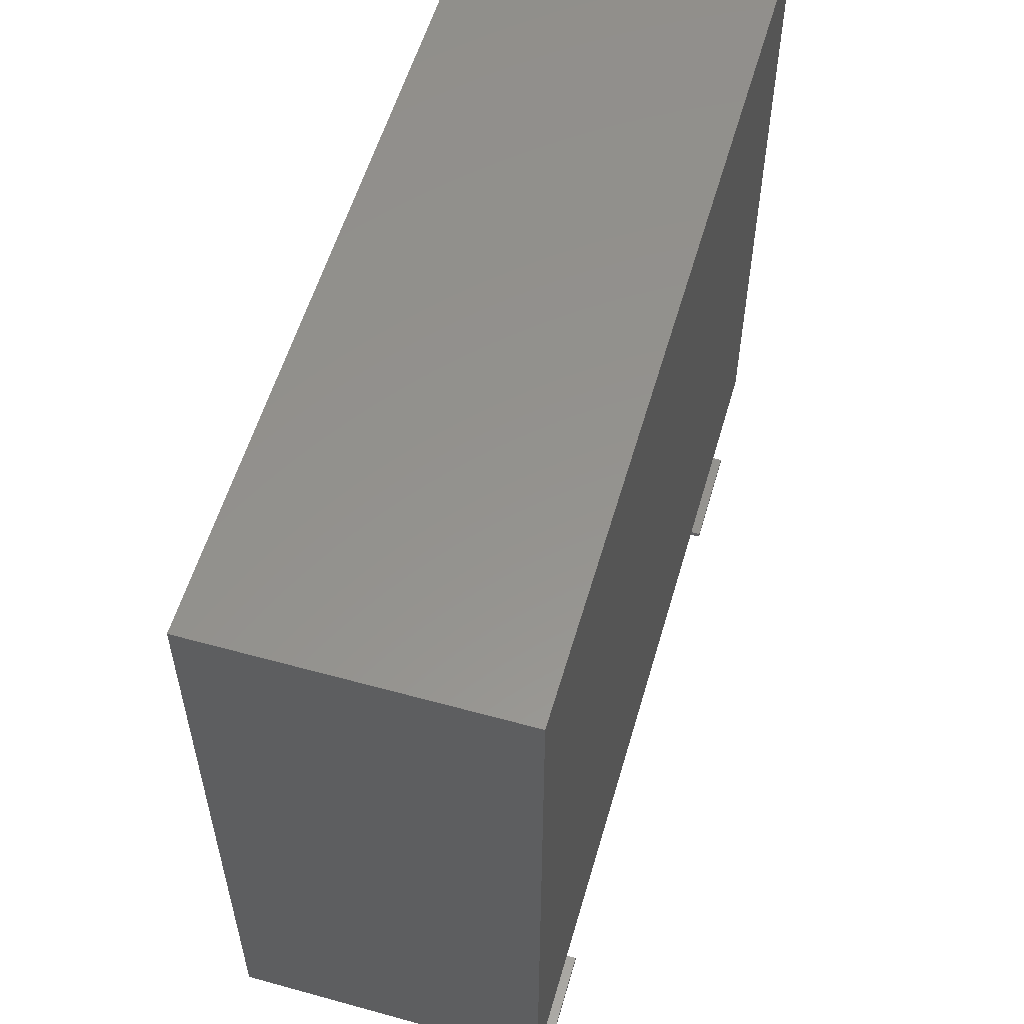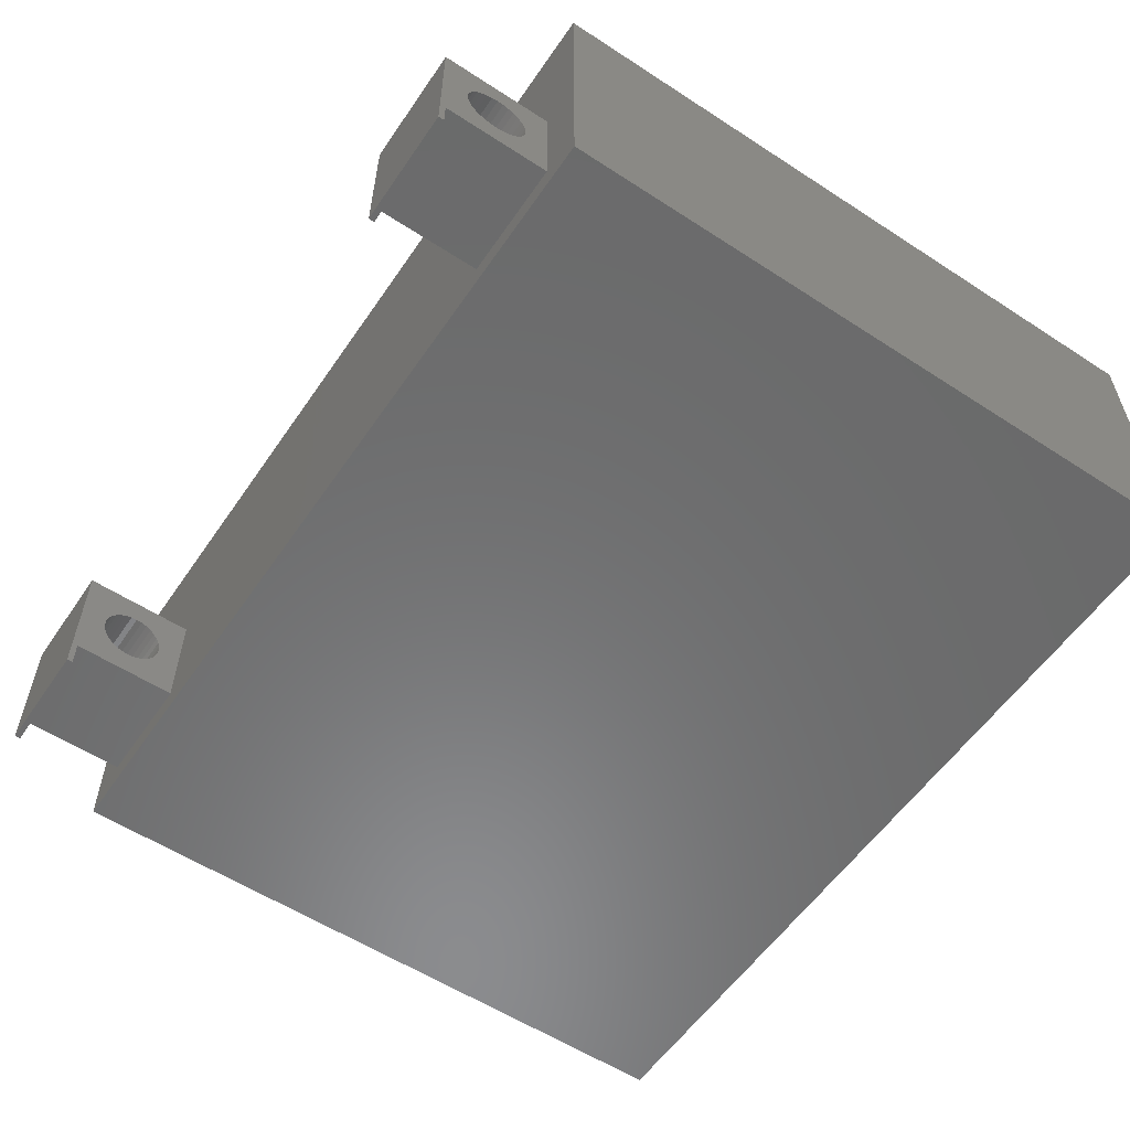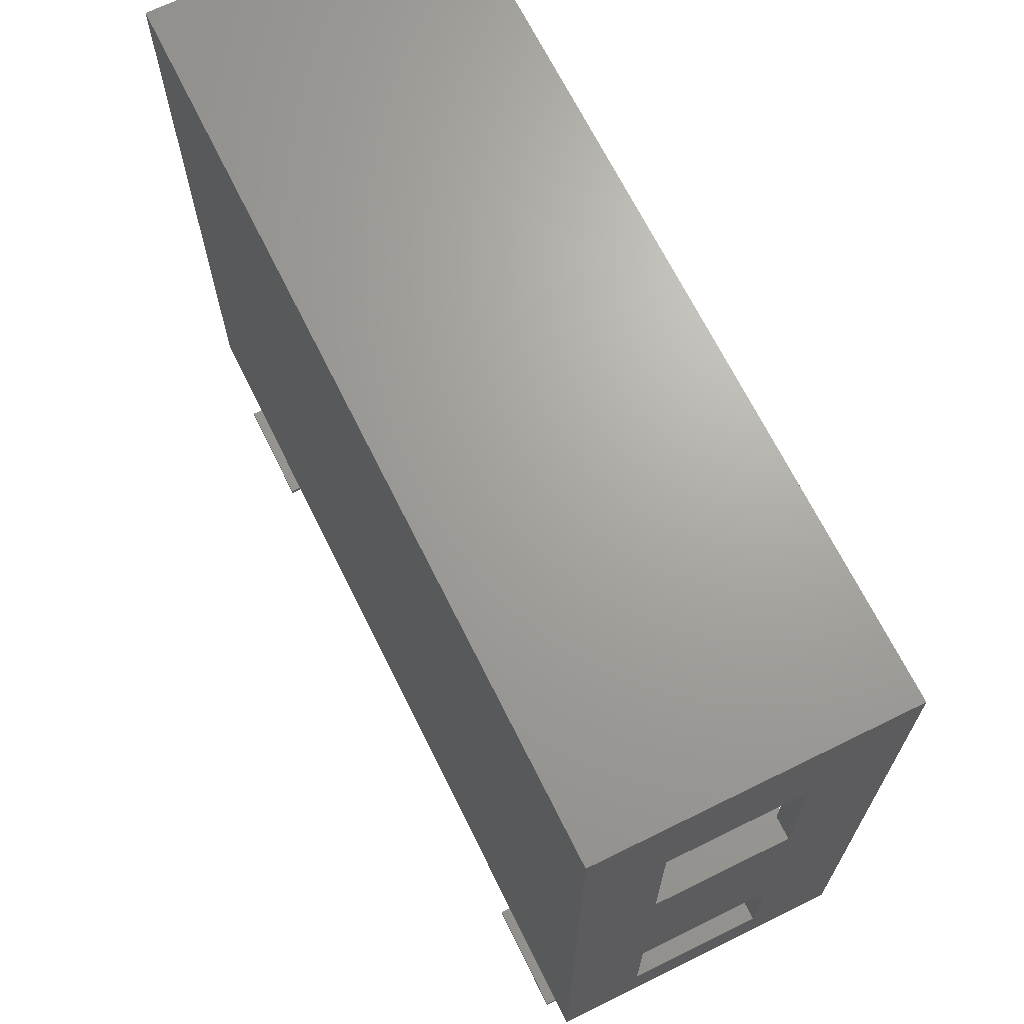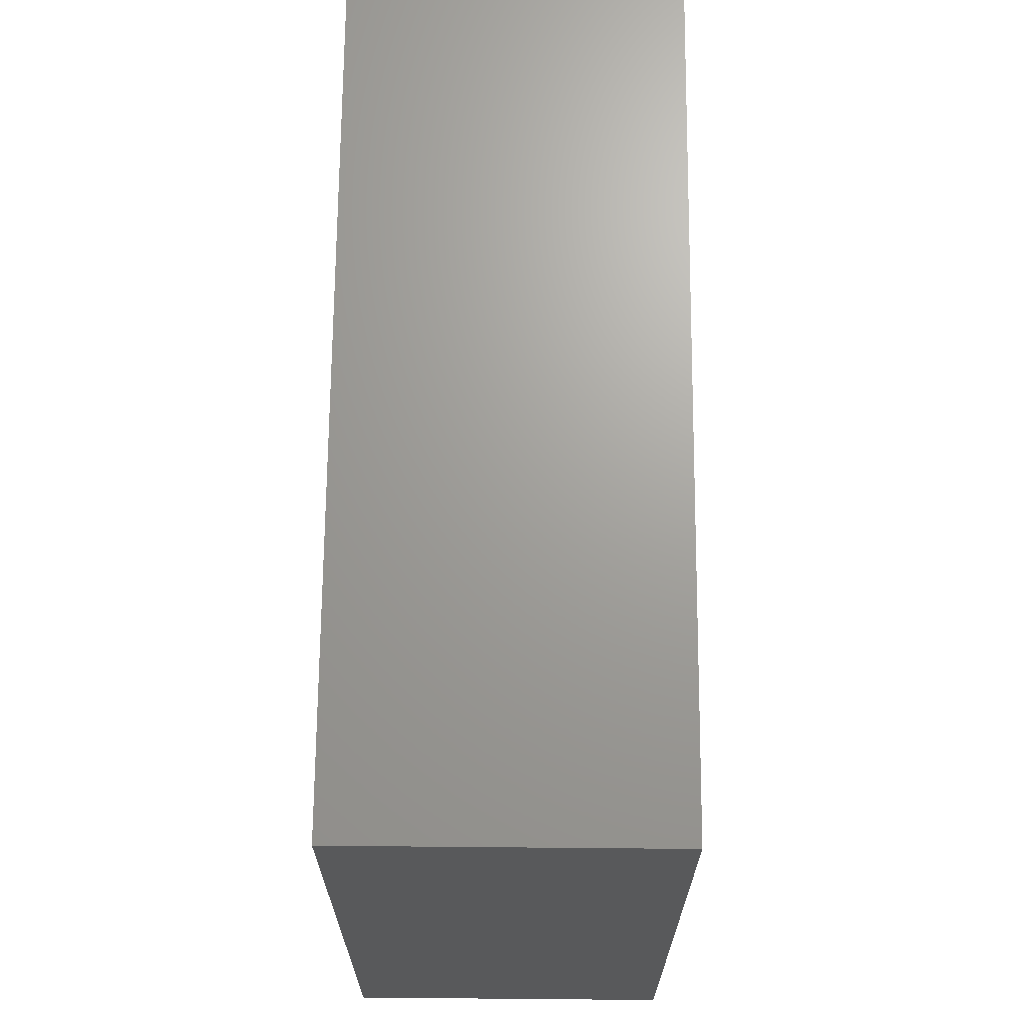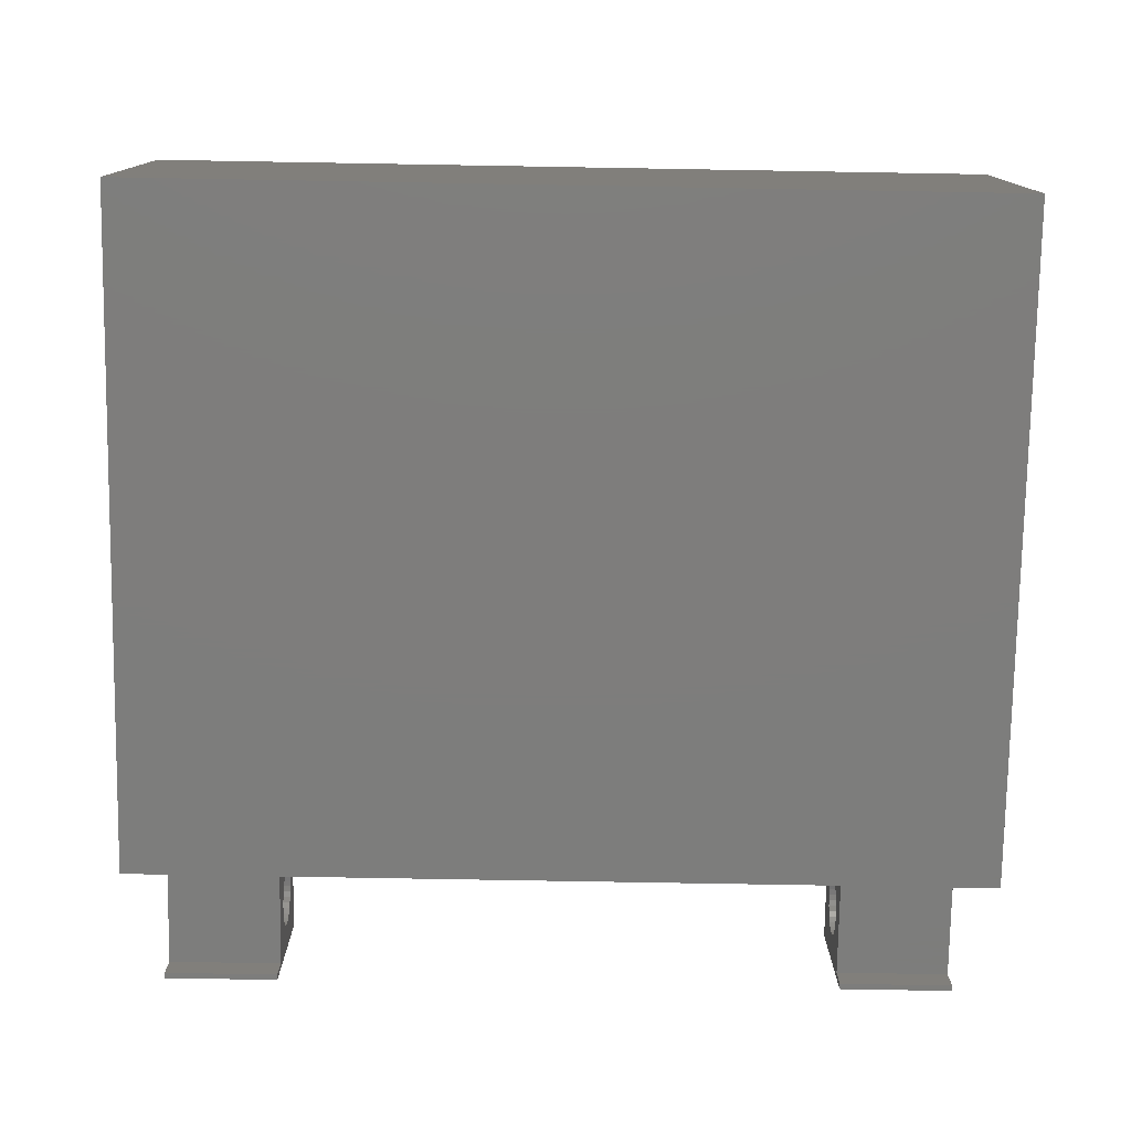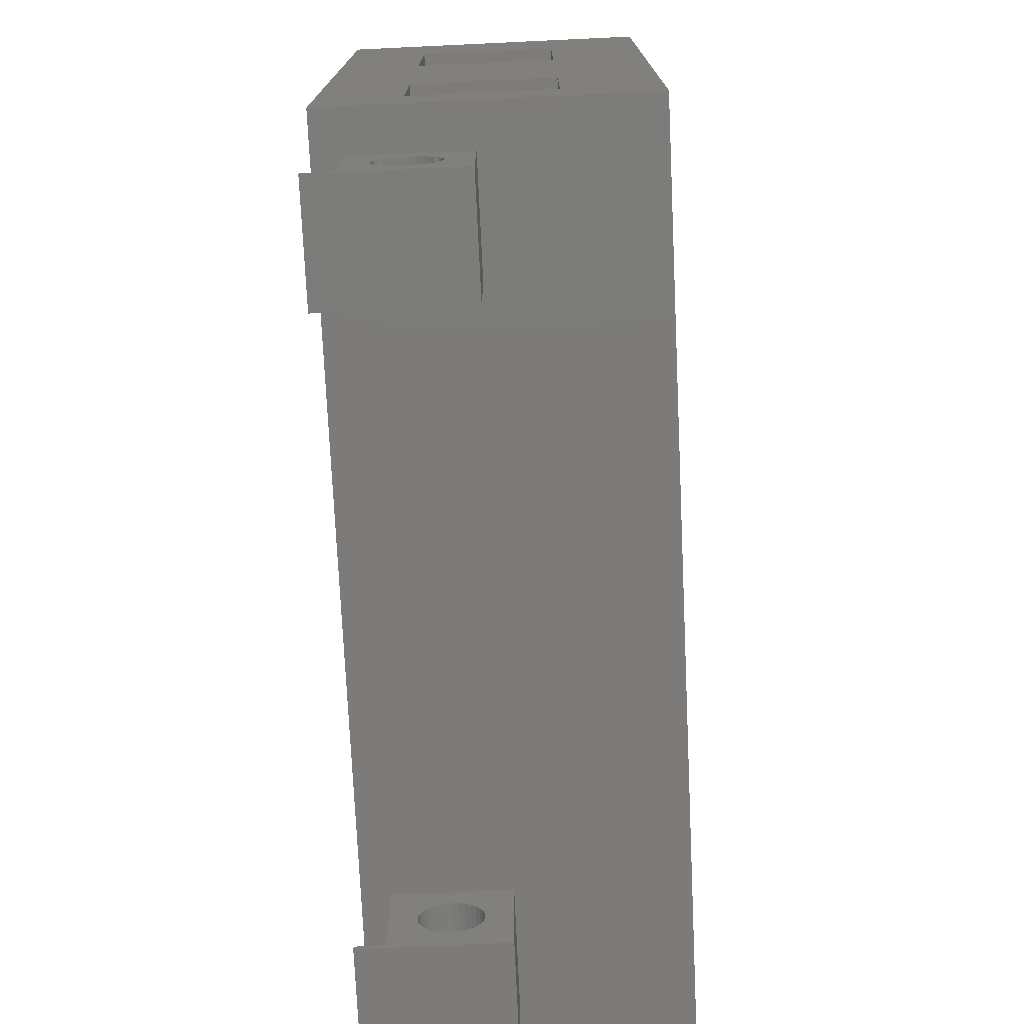
<metadata>
{"format":"stl","ext":"stl","renderer":"f3d","projection":"perspective","resolution":1024,"background":"white","views":[{"elev":56.3,"azim":106.1,"up":"+Y"},{"elev":-57.1,"azim":55.9,"up":"+Z"},{"elev":67.9,"azim":-116.3,"up":"+Y"},{"elev":68.5,"azim":90.5,"up":"+Y"},{"elev":-77.0,"azim":179.0,"up":"+Z"},{"elev":-74.8,"azim":-87.3,"up":"+Y"}]}
</metadata>
<code>
# stl→obj: 184 verts, 380 faces
v -38.75 5.25 5.51
v -38.75 -30.25 13.5
v -38.75 30.25 13.5
v -38.75 -30.25 -13.5
v -38.75 -24.45 5.51
v -38.75 5.25 -6.49
v -38.75 -13.95 5.51
v -38.75 -24.45 -6.49
v -38.75 30.25 -13.5
v -38.75 -13.95 -6.49
v -38.75 19.25 5.51
v -38.75 19.25 -6.49
v -35 -30.25 -11
v 38.75 -30.25 -13.5
v -25 -30.25 -11
v 35 -30.25 -1
v 35 -30.25 -11
v -35 -30.25 -1
v 25 -30.25 -11
v 25 -30.25 -1
v -25 -30.25 -1
v 38.75 -30.25 13.5
v 38.75 30.25 -13.5
v 38.75 30.25 13.5
v -36.75 -28.25 13.5
v -36.75 28.25 13.5
v 36.75 28.25 13.5
v 36.75 -28.25 13.5
v -36.75 -24.45 5.51
v -36.75 -24.45 -6.49
v -36.75 -13.95 5.51
v -36.75 -13.95 -6.49
v -36.75 19.25 5.51
v -36.75 5.25 5.51
v -36.75 5.25 -6.49
v -36.75 19.25 -6.49
v -35 -40 -13.5
v -35 -40 -1
v -35 -39.5 -13.5
v -35 -34.47 -3.352
v -35 -32.51 -7.033
v -35 -39.5 -11
v -35 -37.65 -5.473
v -35 -37.7 -6
v -35 -37.65 -6.527
v -35 -37.49 -7.033
v -35 -37.24 -7.5
v -35 -36.91 -7.909
v -35 -36.5 -8.245
v -35 -33.09 -4.091
v -35 -32.76 -4.5
v -35 -35.53 -8.648
v -35 -35 -8.7
v -35 -32.51 -4.967
v -35 -34.47 -8.648
v -35 -33.97 -8.494
v -35 -32.35 -5.473
v -35 -33.5 -8.245
v -35 -33.09 -7.909
v -35 -32.3 -6
v -35 -32.76 -7.5
v -35 -32.35 -6.527
v -35 -33.5 -3.755
v -35 -33.97 -3.506
v -35 -35 -3.3
v -35 -35.53 -3.352
v -35 -36.03 -3.506
v -35 -36.5 -3.755
v -35 -36.91 -4.091
v -35 -37.24 -4.5
v -35 -37.49 -4.967
v -35 -36.03 -8.494
v -25 -39.5 -11
v -25 -40 -1
v -25 -40 -13.5
v -25 -39.5 -13.5
v -25 -37.7 -6
v -25 -37.65 -6.527
v -25 -37.65 -5.473
v -25 -37.49 -4.967
v -25 -33.97 -8.494
v -25 -34.47 -8.648
v -25 -37.24 -4.5
v -25 -36.03 -3.506
v -25 -35.53 -3.352
v -25 -33.5 -8.245
v -25 -36.5 -3.755
v -25 -36.91 -4.091
v -25 -35 -3.3
v -25 -32.35 -5.473
v -25 -32.3 -6
v -25 -32.51 -7.033
v -25 -32.76 -7.5
v -25 -34.47 -3.352
v -25 -33.09 -7.909
v -25 -33.97 -3.506
v -25 -33.5 -3.755
v -25 -32.35 -6.527
v -25 -33.09 -4.091
v -25 -32.76 -4.5
v -25 -32.51 -4.967
v -25 -35 -8.7
v -25 -35.53 -8.648
v -25 -36.03 -8.494
v -25 -36.5 -8.245
v -25 -36.91 -7.909
v -25 -37.24 -7.5
v -25 -37.49 -7.033
v 25 -39.5 -11
v 35 -39.5 -11
v 25 -40 -13.5
v 25 -40 -1
v 25 -39.5 -13.5
v 25 -34.47 -3.352
v 25 -32.51 -7.033
v 25 -37.65 -5.473
v 25 -37.7 -6
v 25 -37.65 -6.527
v 25 -37.49 -7.033
v 25 -37.24 -7.5
v 25 -36.91 -7.909
v 25 -36.5 -8.245
v 25 -33.09 -4.091
v 25 -32.76 -4.5
v 25 -35.53 -8.648
v 25 -35 -8.7
v 25 -32.51 -4.967
v 25 -34.47 -8.648
v 25 -33.97 -8.494
v 25 -32.35 -5.473
v 25 -33.5 -8.245
v 25 -33.09 -7.909
v 25 -32.3 -6
v 25 -32.76 -7.5
v 25 -32.35 -6.527
v 25 -33.5 -3.755
v 25 -33.97 -3.506
v 25 -35 -3.3
v 25 -35.53 -3.352
v 25 -36.03 -3.506
v 25 -36.5 -3.755
v 25 -36.91 -4.091
v 25 -37.24 -4.5
v 25 -37.49 -4.967
v 25 -36.03 -8.494
v 35 -40 -1
v 35 -40 -13.5
v 35 -39.5 -13.5
v 35 -37.7 -6
v 35 -37.65 -6.527
v 35 -37.65 -5.473
v 35 -37.49 -4.967
v 35 -33.97 -8.494
v 35 -34.47 -8.648
v 35 -37.24 -4.5
v 35 -36.03 -3.506
v 35 -35.53 -3.352
v 35 -33.5 -8.245
v 35 -36.5 -3.755
v 35 -36.91 -4.091
v 35 -35 -3.3
v 35 -32.35 -5.473
v 35 -32.3 -6
v 35 -32.51 -7.033
v 35 -32.76 -7.5
v 35 -34.47 -3.352
v 35 -33.09 -7.909
v 35 -33.97 -3.506
v 35 -33.5 -3.755
v 35 -32.35 -6.527
v 35 -33.09 -4.091
v 35 -32.76 -4.5
v 35 -32.51 -4.967
v 35 -35 -8.7
v 35 -35.53 -8.648
v 35 -36.03 -8.494
v 35 -36.5 -8.245
v 35 -36.91 -7.909
v 35 -37.24 -7.5
v 35 -37.49 -7.033
v -36.75 -28.25 -11.49
v -36.75 28.25 -11.49
v 36.75 -28.25 -11.49
v 36.75 28.25 -11.49
f 1 2 3
f 4 2 5
f 6 7 1
f 4 5 8
f 4 8 9
f 8 10 9
f 5 2 7
f 7 2 1
f 11 1 3
f 12 9 6
f 10 6 9
f 9 11 3
f 11 9 12
f 7 6 10
f 13 4 14
f 15 13 14
f 2 4 13
f 16 17 14
f 2 13 18
f 19 20 2
f 2 18 21
f 19 2 21
f 17 19 14
f 22 2 20
f 22 16 14
f 22 20 16
f 19 15 14
f 21 15 19
f 4 9 14
f 14 9 23
f 9 3 23
f 23 3 24
f 25 2 22
f 3 2 25
f 26 27 3
f 3 25 26
f 24 27 22
f 24 3 27
f 27 28 22
f 28 25 22
f 29 30 5
f 5 30 8
f 31 29 7
f 7 29 5
f 32 31 7
f 10 32 7
f 30 32 10
f 8 30 10
f 33 34 11
f 11 34 1
f 34 35 1
f 1 35 6
f 36 33 11
f 12 36 11
f 35 36 12
f 6 35 12
f 22 14 23
f 24 22 23
f 37 38 39
f 40 38 18
f 41 18 13
f 39 38 42
f 42 38 43
f 42 43 44
f 42 44 45
f 42 45 46
f 42 46 47
f 42 47 48
f 49 42 48
f 50 18 51
f 52 53 13
f 51 18 54
f 53 55 13
f 55 56 13
f 54 18 57
f 56 58 13
f 58 59 13
f 57 18 60
f 59 61 13
f 62 18 41
f 61 41 13
f 60 18 62
f 63 18 50
f 64 18 63
f 40 18 64
f 65 38 40
f 66 38 65
f 67 38 66
f 68 38 67
f 69 38 68
f 70 38 69
f 71 38 70
f 43 38 71
f 42 49 72
f 42 72 52
f 42 52 13
f 42 13 73
f 73 13 15
f 74 75 76
f 77 74 73
f 73 74 76
f 78 77 73
f 79 74 77
f 80 74 79
f 81 82 15
f 83 74 80
f 84 85 21
f 86 81 15
f 87 74 88
f 84 74 87
f 85 89 21
f 21 74 84
f 90 91 15
f 92 93 15
f 21 89 94
f 95 86 15
f 21 94 96
f 21 96 97
f 98 92 15
f 21 97 99
f 21 99 100
f 21 101 15
f 21 100 101
f 101 90 15
f 93 95 15
f 15 82 73
f 82 102 73
f 102 103 73
f 103 104 73
f 104 105 73
f 105 106 73
f 106 107 73
f 107 108 73
f 108 78 73
f 83 88 74
f 91 98 15
f 18 38 74
f 21 18 74
f 109 19 110
f 110 19 17
f 111 112 113
f 114 112 20
f 115 20 19
f 113 112 109
f 109 112 116
f 109 116 117
f 109 117 118
f 109 118 119
f 109 119 120
f 109 120 121
f 122 109 121
f 123 20 124
f 125 126 19
f 124 20 127
f 126 128 19
f 128 129 19
f 127 20 130
f 129 131 19
f 131 132 19
f 130 20 133
f 132 134 19
f 135 20 115
f 134 115 19
f 133 20 135
f 136 20 123
f 137 20 136
f 114 20 137
f 138 112 114
f 139 112 138
f 140 112 139
f 141 112 140
f 142 112 141
f 143 112 142
f 144 112 143
f 116 112 144
f 109 122 145
f 109 145 125
f 109 125 19
f 146 147 148
f 149 146 110
f 110 146 148
f 150 149 110
f 151 146 149
f 152 146 151
f 153 154 17
f 155 146 152
f 156 157 16
f 158 153 17
f 159 146 160
f 156 146 159
f 157 161 16
f 16 146 156
f 162 163 17
f 164 165 17
f 16 161 166
f 167 158 17
f 16 166 168
f 16 168 169
f 170 164 17
f 16 169 171
f 16 171 172
f 16 173 17
f 16 172 173
f 173 162 17
f 165 167 17
f 17 154 110
f 154 174 110
f 174 175 110
f 175 176 110
f 176 177 110
f 177 178 110
f 178 179 110
f 179 180 110
f 180 150 110
f 155 160 146
f 163 170 17
f 20 112 146
f 16 20 146
f 34 26 25
f 181 29 25
f 29 31 25
f 31 34 25
f 181 182 32
f 181 30 29
f 181 32 30
f 33 26 34
f 182 26 33
f 33 36 182
f 36 35 182
f 32 182 35
f 31 32 35
f 35 34 31
f 28 183 25
f 25 183 181
f 27 184 28
f 28 184 183
f 184 27 26
f 182 184 26
f 37 39 75
f 75 39 76
f 39 42 76
f 76 42 73
f 38 37 75
f 74 38 75
f 80 79 71
f 71 79 43
f 79 77 43
f 43 77 44
f 83 80 70
f 70 80 71
f 88 83 69
f 69 83 70
f 87 88 68
f 68 88 69
f 84 87 67
f 67 87 68
f 85 84 66
f 66 84 67
f 89 85 65
f 65 85 66
f 94 89 40
f 40 89 65
f 96 94 64
f 64 94 40
f 97 96 63
f 63 96 64
f 99 97 50
f 50 97 63
f 51 100 99
f 50 51 99
f 54 101 100
f 51 54 100
f 57 90 101
f 54 57 101
f 60 91 90
f 57 60 90
f 98 91 60
f 62 98 60
f 92 98 62
f 41 92 62
f 93 92 41
f 61 93 41
f 95 93 61
f 59 95 61
f 86 95 59
f 58 86 59
f 81 86 58
f 56 81 58
f 82 81 56
f 55 82 56
f 102 82 55
f 53 102 55
f 103 102 53
f 52 103 53
f 104 103 52
f 72 104 52
f 105 104 72
f 49 105 72
f 106 105 49
f 48 106 49
f 106 48 107
f 107 48 47
f 107 47 108
f 108 47 46
f 108 46 78
f 78 46 45
f 78 45 77
f 77 45 44
f 113 109 148
f 148 109 110
f 111 113 147
f 147 113 148
f 112 111 147
f 146 112 147
f 152 151 144
f 144 151 116
f 151 149 116
f 116 149 117
f 155 152 143
f 143 152 144
f 160 155 142
f 142 155 143
f 159 160 141
f 141 160 142
f 156 159 140
f 140 159 141
f 157 156 139
f 139 156 140
f 161 157 138
f 138 157 139
f 166 161 114
f 114 161 138
f 168 166 137
f 137 166 114
f 169 168 136
f 136 168 137
f 171 169 123
f 123 169 136
f 124 172 171
f 123 124 171
f 127 173 172
f 124 127 172
f 130 162 173
f 127 130 173
f 133 163 162
f 130 133 162
f 170 163 133
f 135 170 133
f 164 170 135
f 115 164 135
f 165 164 115
f 134 165 115
f 167 165 134
f 132 167 134
f 158 167 132
f 131 158 132
f 153 158 131
f 129 153 131
f 154 153 129
f 128 154 129
f 174 154 128
f 126 174 128
f 175 174 126
f 125 175 126
f 176 175 125
f 145 176 125
f 177 176 145
f 122 177 145
f 178 177 122
f 121 178 122
f 178 121 179
f 179 121 120
f 179 120 180
f 180 120 119
f 180 119 150
f 150 119 118
f 150 118 149
f 149 118 117
f 183 184 182
f 181 183 182

</code>
